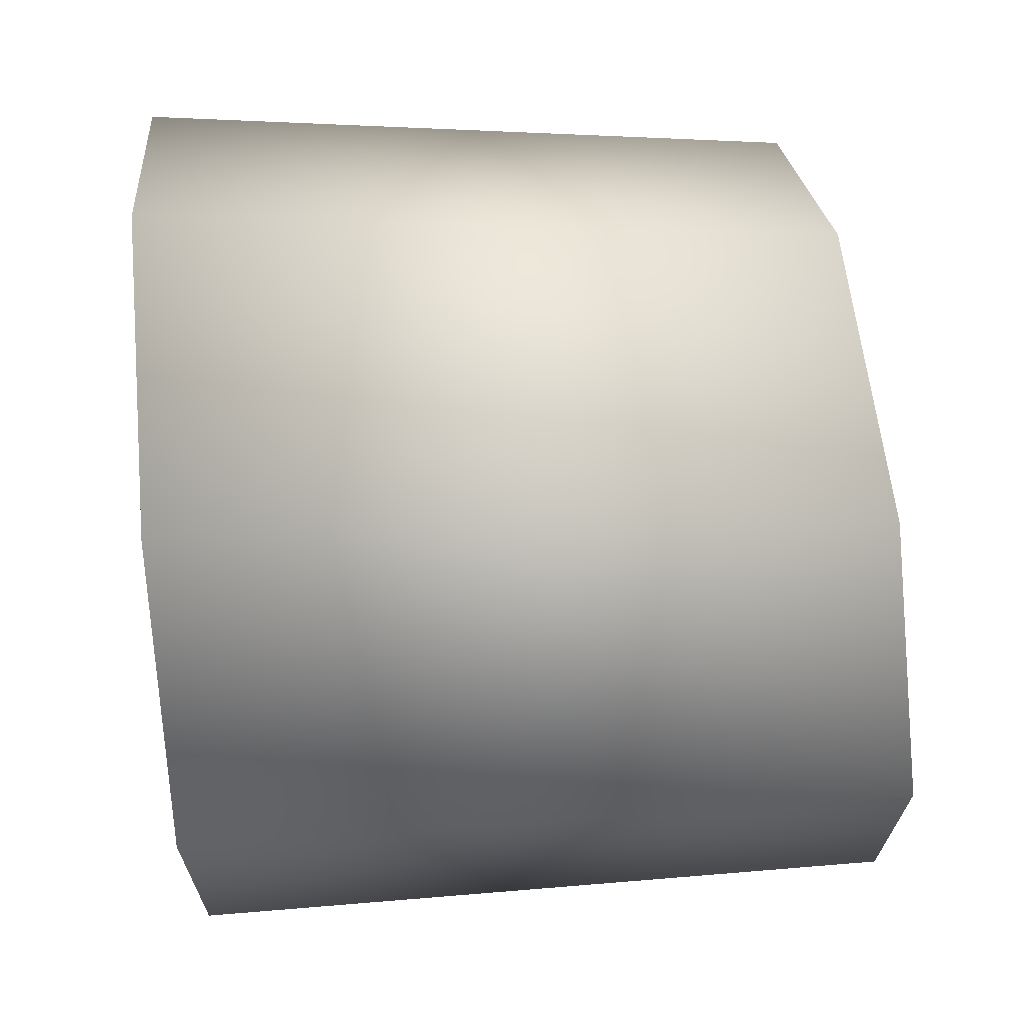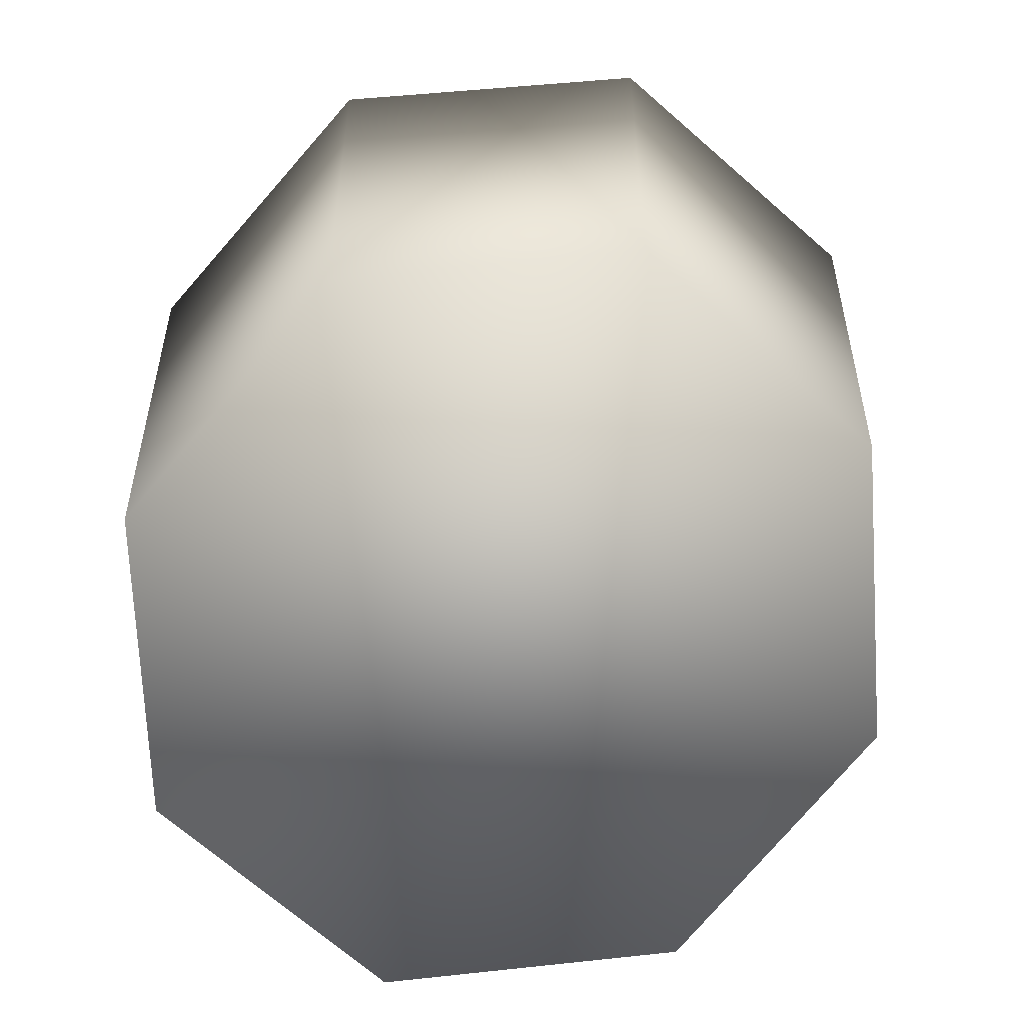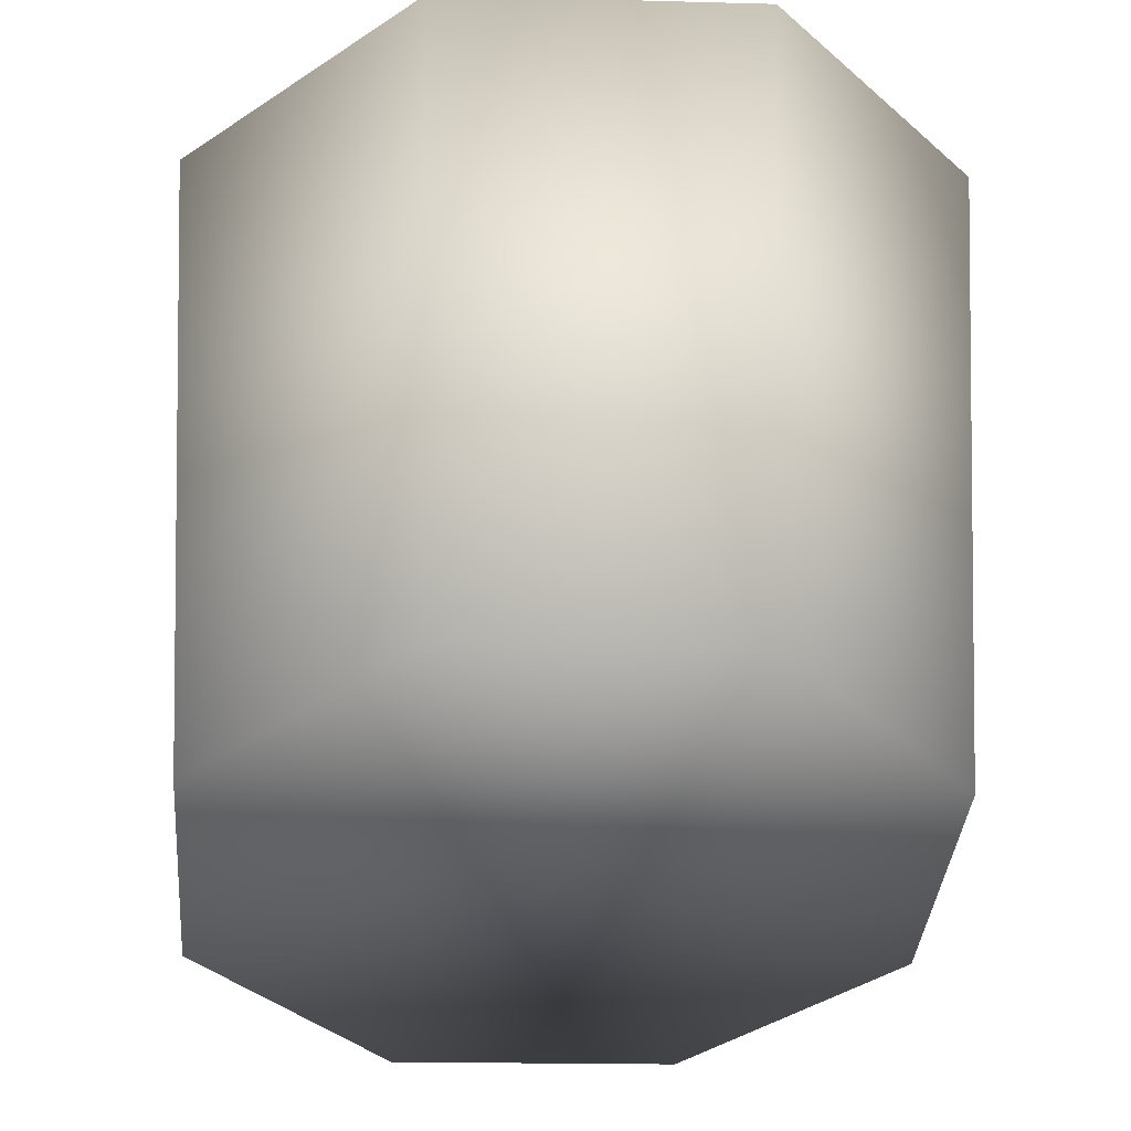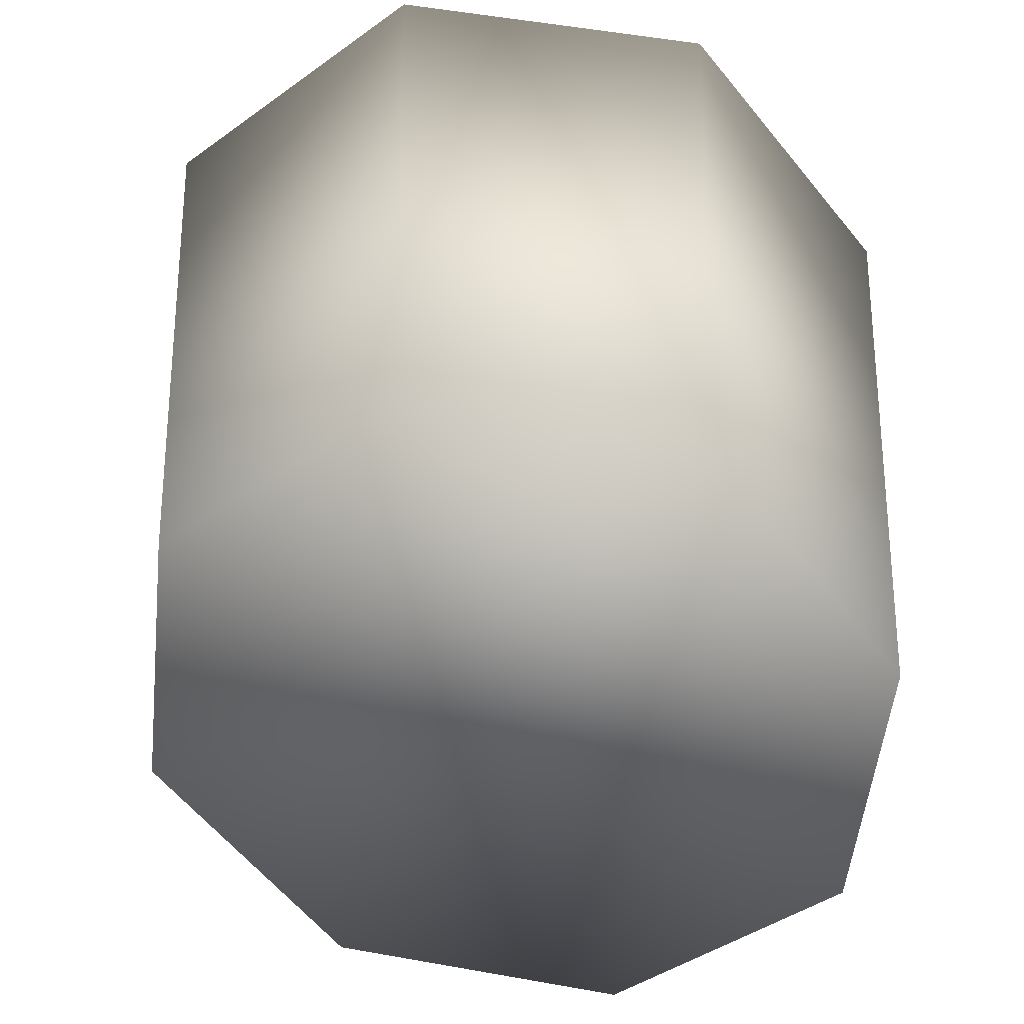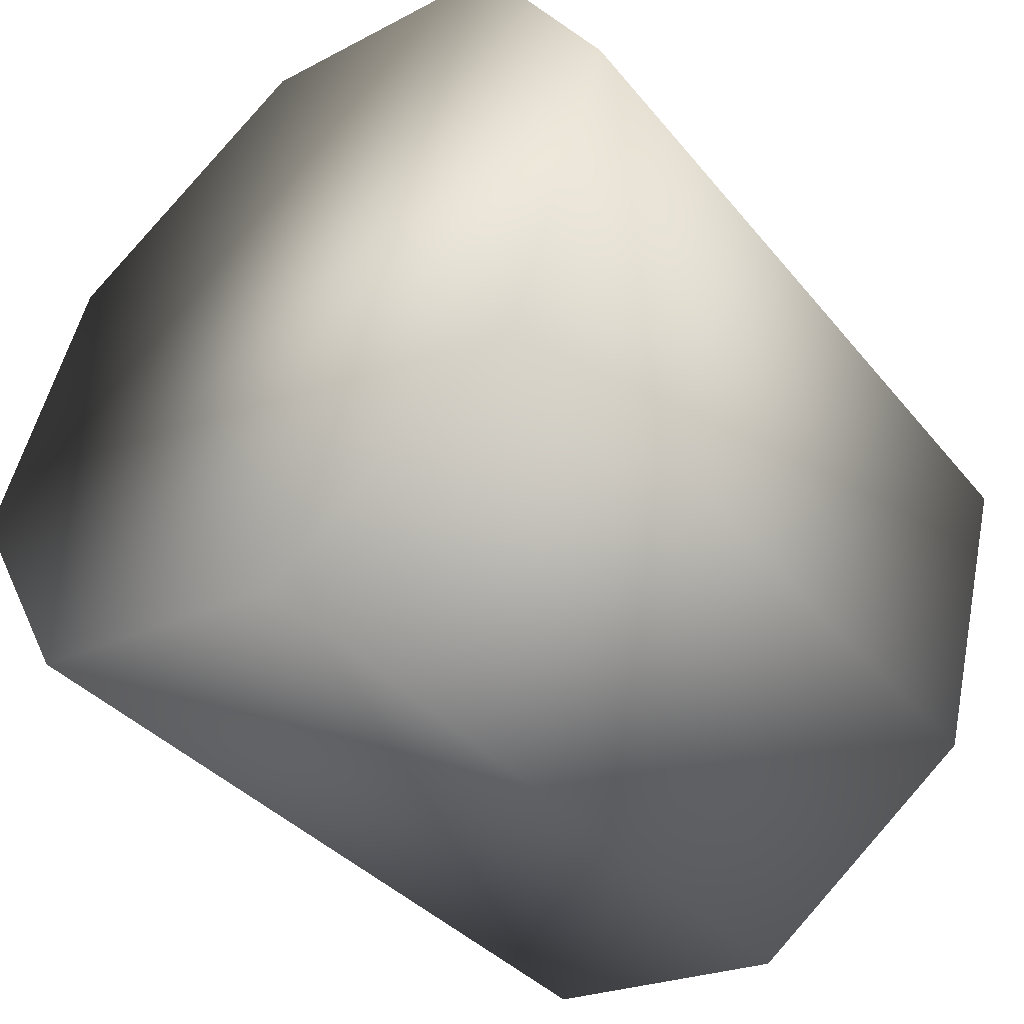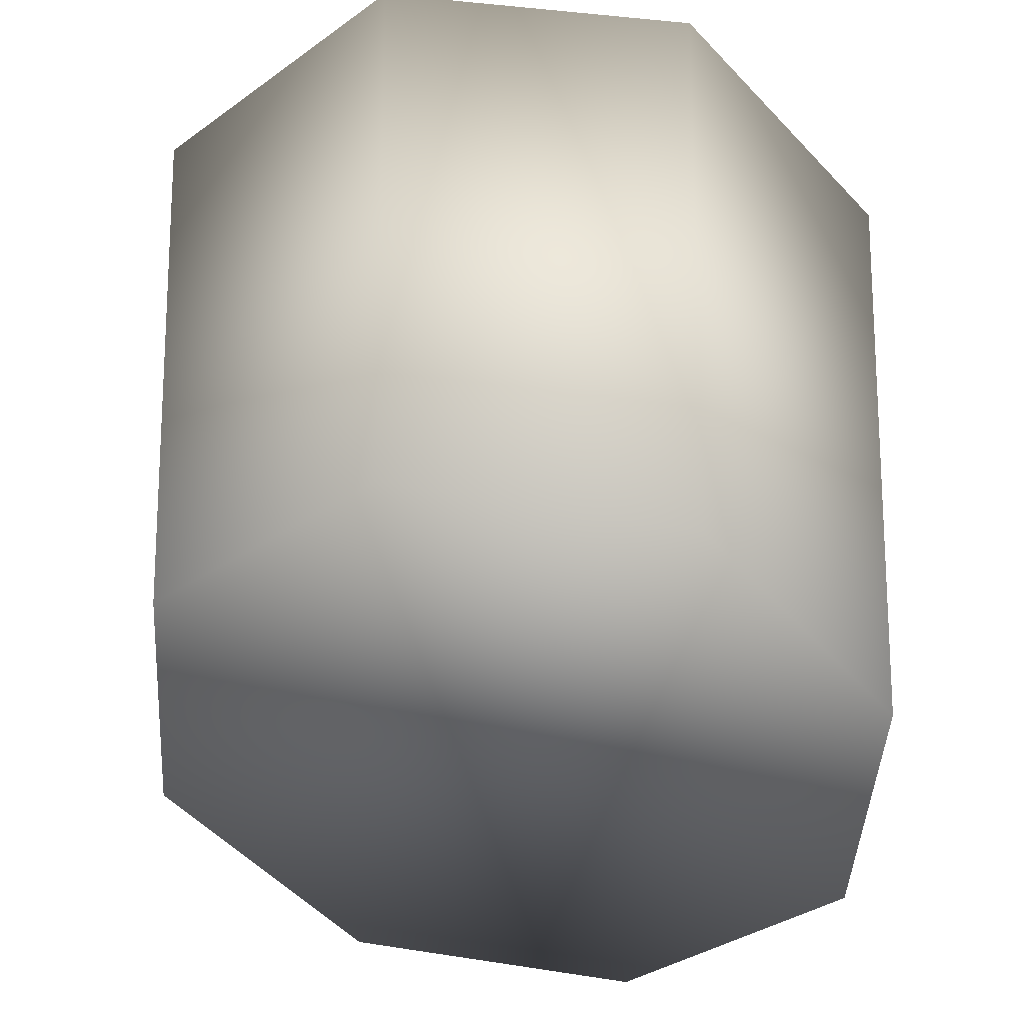
<metadata>
{"format":"obj","ext":"obj","renderer":"f3d","projection":"perspective","resolution":1024,"background":"white","views":[{"elev":-42.6,"azim":-88.3,"up":"+Z"},{"elev":-70.1,"azim":-64.1,"up":"+Y"},{"elev":-30.4,"azim":-27.6,"up":"+Y"},{"elev":-51.3,"azim":61.3,"up":"+Y"},{"elev":-52.9,"azim":-137.8,"up":"+Z"},{"elev":-43.3,"azim":63.8,"up":"+Y"}]}
</metadata>
<code>
o Circle.008
v -0.002453 -0.09791 0.1357
v 0.09311 -0.1064 0.09556
v -0.09828 -0.1006 0.09583
v 0.1318 -0.1208 0
v 0.0919 -0.1328 -0.09435
v -0.002453 -0.1353 -0.1333
v -0.09706 -0.1271 -0.09461
v -0.1372 -0.1127 0
v -0.002453 0.1363 0.1509
v -0.1089 0.1314 0.1065
v 0.1042 0.1344 0.1066
v 0.1478 0.1268 0
v 0.1034 0.118 -0.1059
v -0.002453 0.1132 -0.1494
v -0.1082 0.1151 -0.1057
v -0.1525 0.1226 0
f 16 10 9 11 12 13 14 15
f 2 1 3 8 7 6 5 4
f 7 8 16 15
f 6 7 15 14
f 5 6 14 13
f 4 5 13 12
f 2 4 12 11
f 8 3 10 16
f 3 1 9 10
f 1 2 11 9

</code>
